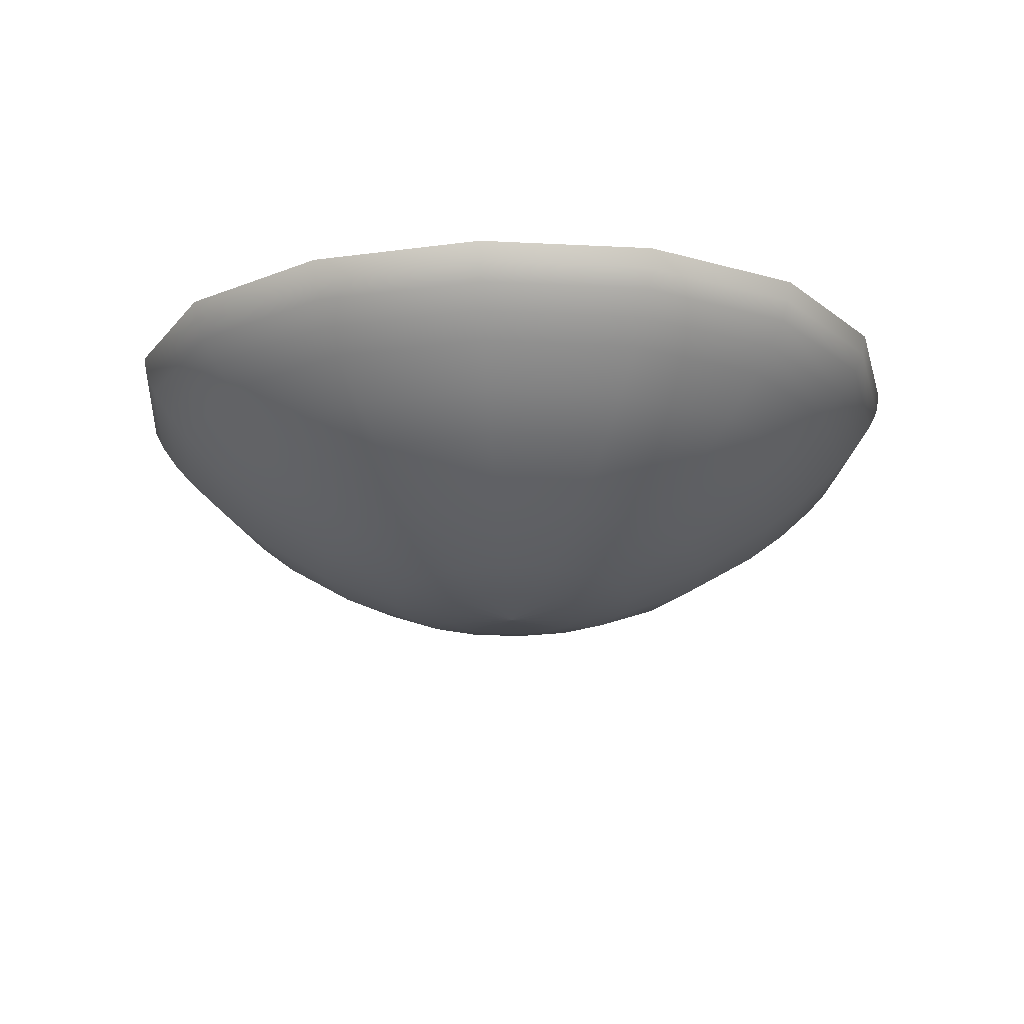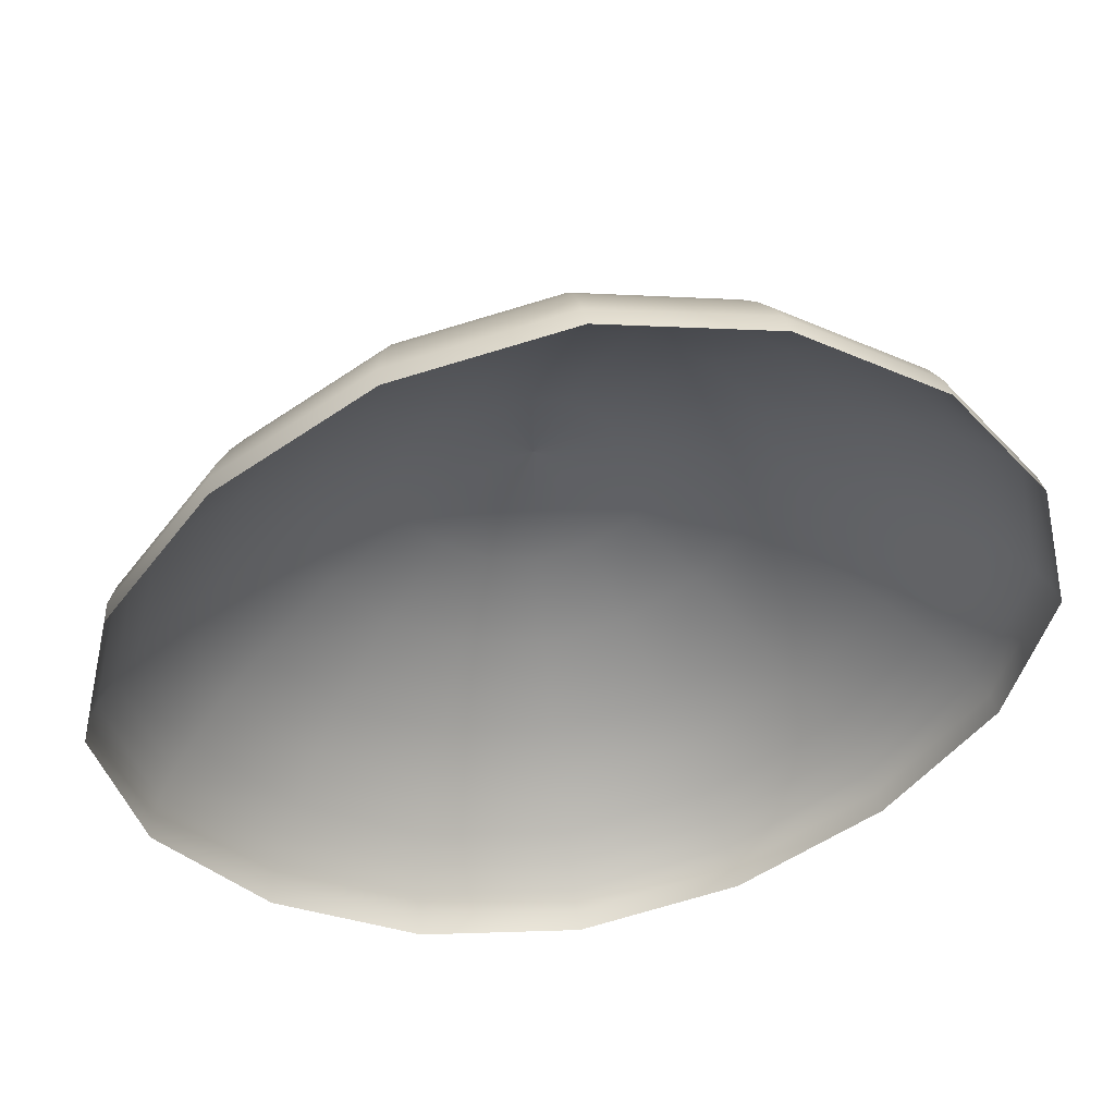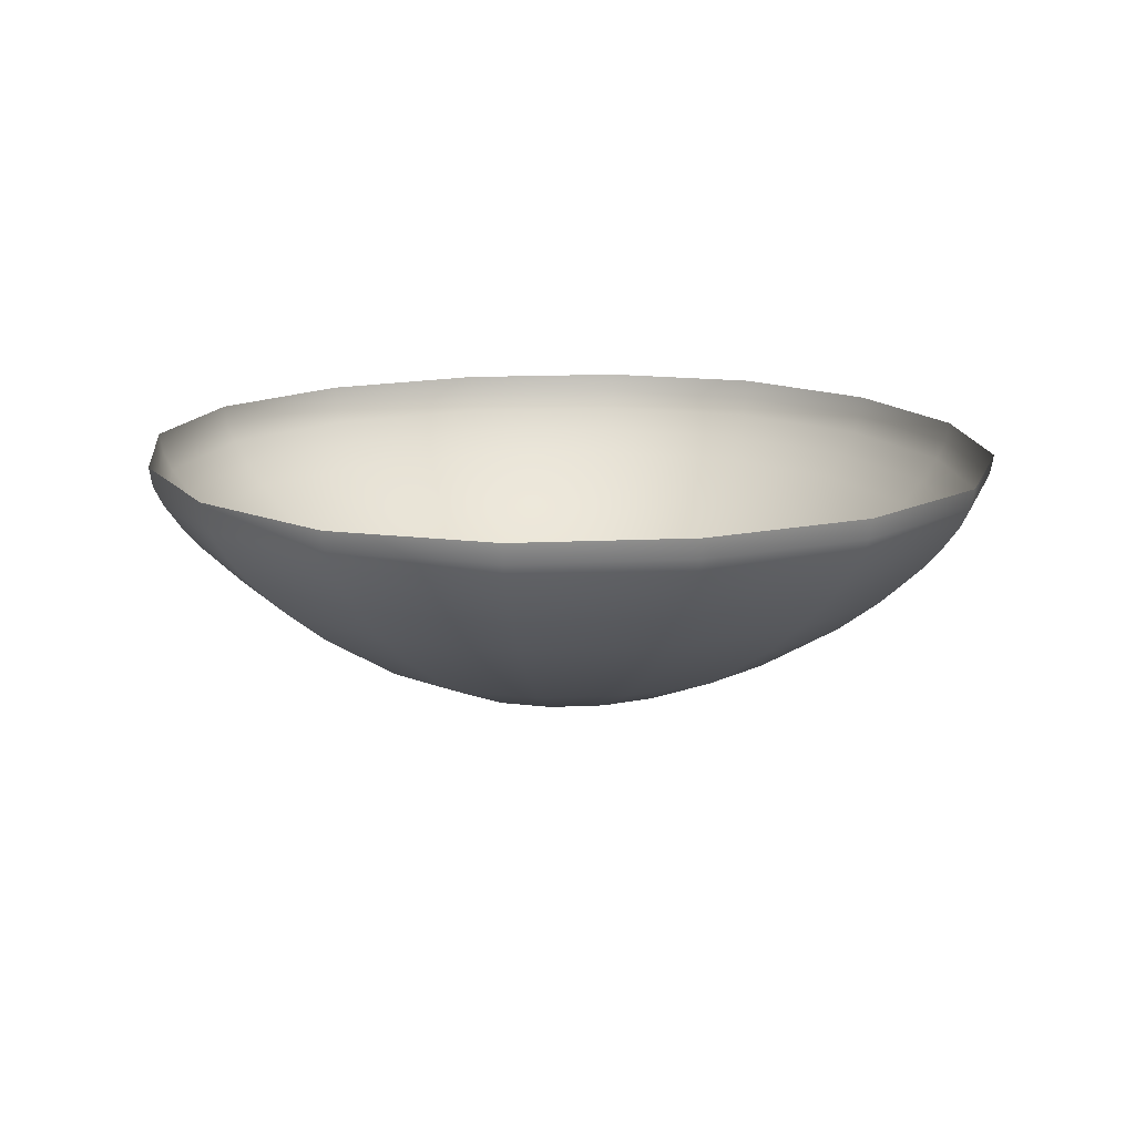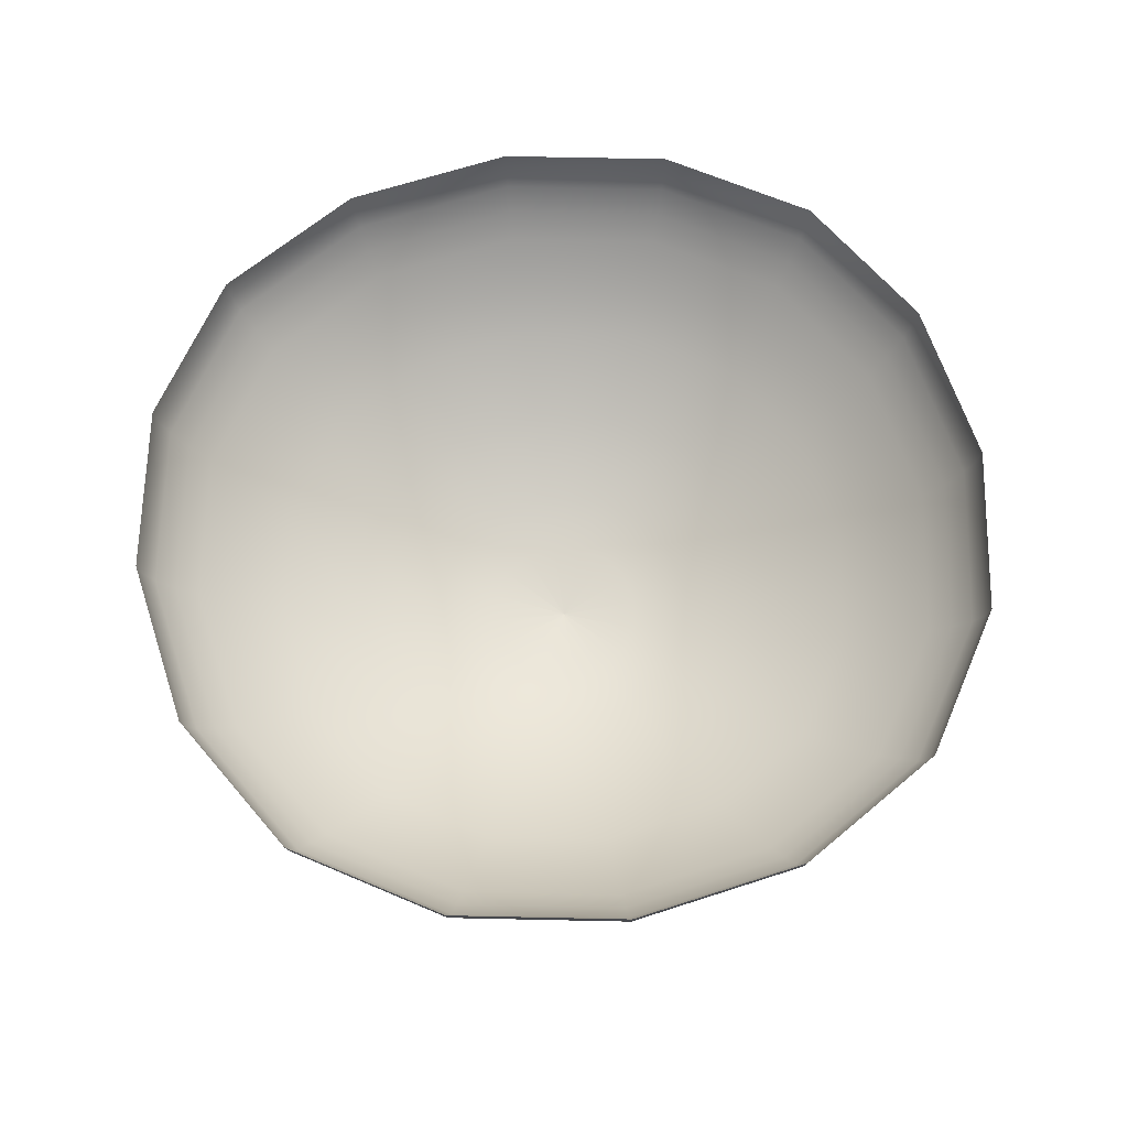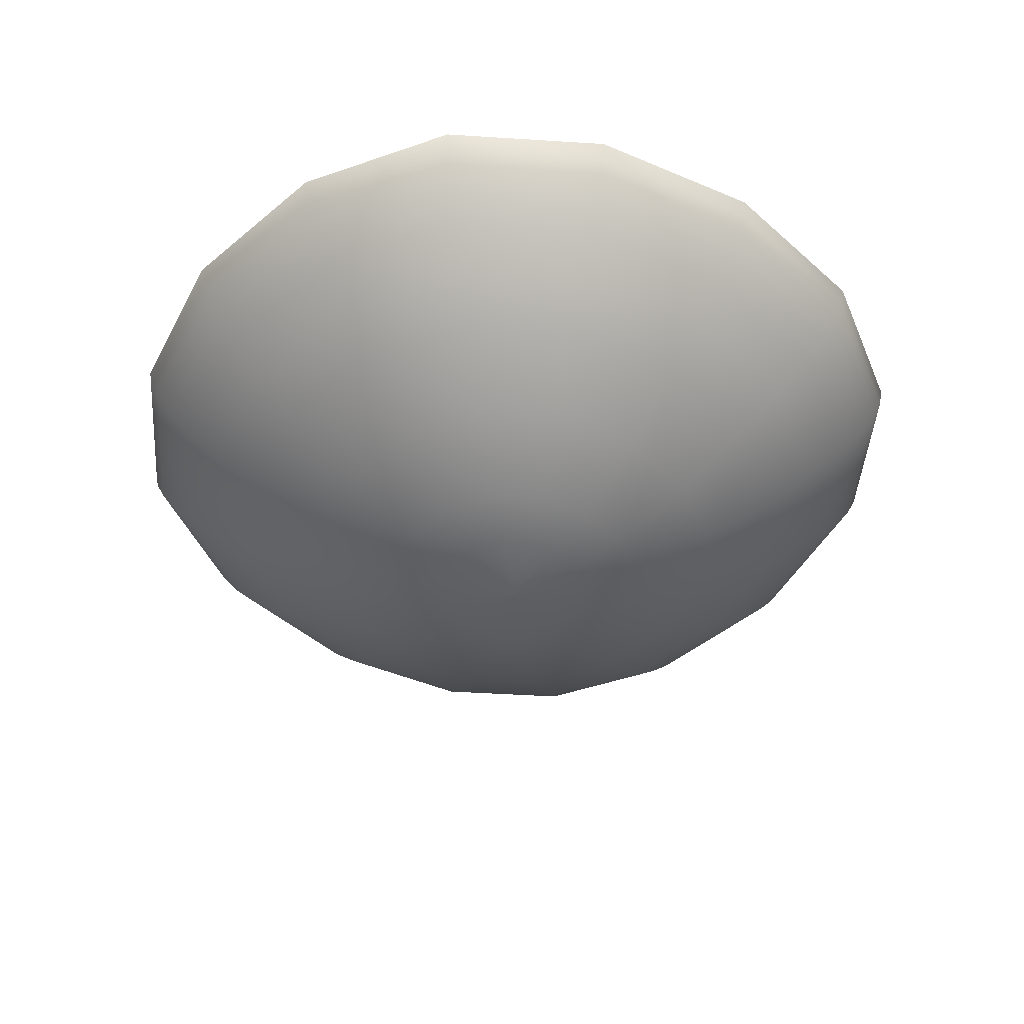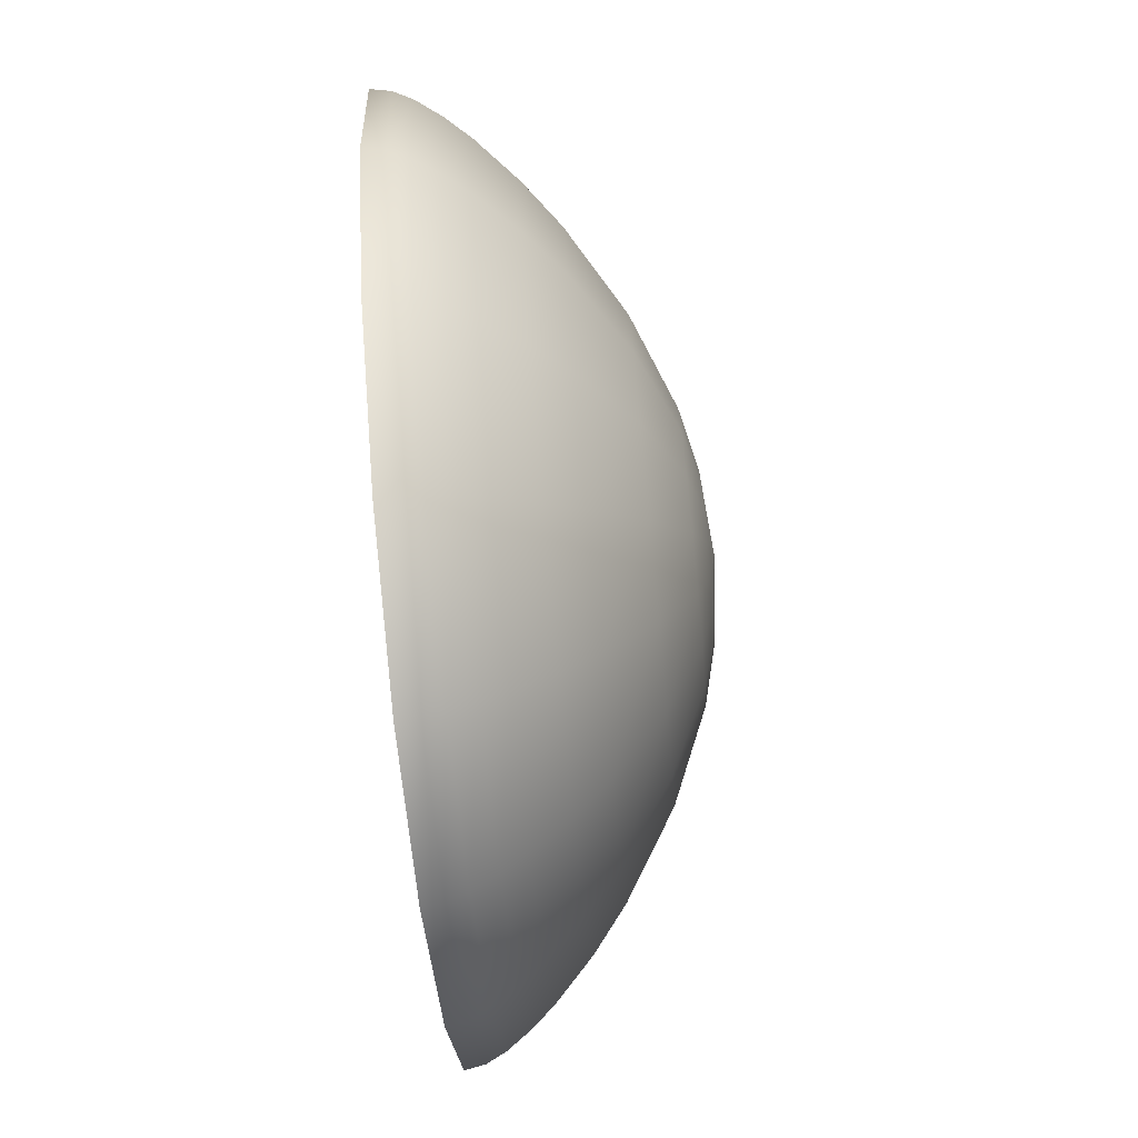
<metadata>
{"format":"obj","ext":"obj","renderer":"f3d","projection":"perspective","resolution":1024,"background":"white","views":[{"elev":-19.9,"azim":-130.7,"up":"+Z"},{"elev":50.9,"azim":-10.1,"up":"+Y"},{"elev":14.3,"azim":119.2,"up":"+Z"},{"elev":65.0,"azim":-143.5,"up":"+Z"},{"elev":-44.5,"azim":-81.1,"up":"+Z"},{"elev":-76.8,"azim":95.5,"up":"+Y"}]}
</metadata>
<code>
g Default
v  0.4193 6.044 -3.48
v  0.4157 6.035 -3.532
v  0.4067 6.012 -3.58
v  0.3901 5.971 -3.642
v  0.3704 5.922 -3.702
v  0.3323 5.827 -3.798
v  0.2915 5.726 -3.883
v  0.2132 5.531 -4.012
v  0.1303 5.324 -4.106
v  0.07586 5.189 -4.141
v  0 5 -4.16
v  0.7851 5.785 -3.48
v  0.7784 5.778 -3.532
v  0.7614 5.761 -3.58
v  0.7304 5.73 -3.642
v  0.6935 5.693 -3.702
v  0.6221 5.622 -3.798
v  0.5457 5.546 -3.883
v  0.3992 5.399 -4.012
v  0.2439 5.244 -4.106
v  0.142 5.142 -4.141
v  0 5 -4.16
v  1.044 5.419 -3.48
v  1.035 5.416 -3.532
v  1.012 5.407 -3.58
v  0.9711 5.39 -3.642
v  0.922 5.37 -3.702
v  0.8271 5.332 -3.798
v  0.7256 5.291 -3.883
v  0.5308 5.213 -4.012
v  0.3243 5.13 -4.106
v  0.1888 5.076 -4.141
v  0 5 -4.16
v  1.142 5 -3.48
v  1.132 5 -3.532
v  1.107 5 -3.58
v  1.062 5 -3.642
v  1.009 5 -3.702
v  0.9049 5 -3.798
v  0.7938 5 -3.883
v  0.5807 5 -4.012
v  0.3547 5 -4.106
v  0.2065 5 -4.141
v  0 5 -4.16
v  1.044 4.581 -3.48
v  1.035 4.584 -3.532
v  1.012 4.593 -3.58
v  0.971 4.61 -3.642
v  0.922 4.63 -3.702
v  0.8271 4.668 -3.798
v  0.7255 4.709 -3.883
v  0.5307 4.787 -4.012
v  0.3242 4.87 -4.106
v  0.1887 4.924 -4.141
v  0 5 -4.16
v  0.7851 4.215 -3.48
v  0.7783 4.222 -3.532
v  0.7613 4.239 -3.58
v  0.7303 4.27 -3.642
v  0.6934 4.307 -3.702
v  0.6221 4.378 -3.798
v  0.5457 4.454 -3.883
v  0.3992 4.601 -4.012
v  0.2438 4.756 -4.106
v  0.1419 4.858 -4.141
v  0 5 -4.16
v  0.4193 3.956 -3.48
v  0.4157 3.965 -3.532
v  0.4066 3.988 -3.58
v  0.39 4.029 -3.642
v  0.3703 4.078 -3.702
v  0.3322 4.173 -3.798
v  0.2914 4.274 -3.883
v  0.2132 4.469 -4.012
v  0.1302 4.676 -4.106
v  0.07579 4.811 -4.141
v  0 5 -4.16
v  0 3.858 -3.48
v  0 3.868 -3.532
v  0 3.893 -3.58
v  0 3.938 -3.642
v  0 3.991 -3.702
v  0 4.095 -3.798
v  0 4.206 -3.883
v  0 4.419 -4.012
v  0 4.645 -4.106
v  0 4.793 -4.141
v  0 5 -4.16
v  -0.4193 3.956 -3.48
v  -0.4157 3.965 -3.532
v  -0.4067 3.988 -3.58
v  -0.3901 4.029 -3.642
v  -0.3704 4.078 -3.702
v  -0.3323 4.173 -3.798
v  -0.2915 4.274 -3.883
v  -0.2132 4.469 -4.012
v  -0.1303 4.676 -4.106
v  -0.07586 4.811 -4.141
v  0 5 -4.16
v  -0.7851 4.215 -3.48
v  -0.7784 4.222 -3.532
v  -0.7614 4.239 -3.58
v  -0.7304 4.27 -3.642
v  -0.6935 4.307 -3.702
v  -0.6221 4.378 -3.798
v  -0.5457 4.454 -3.883
v  -0.3992 4.601 -4.012
v  -0.2439 4.756 -4.106
v  -0.142 4.858 -4.141
v  0 5 -4.16
v  -1.044 4.581 -3.48
v  -1.035 4.584 -3.532
v  -1.012 4.593 -3.58
v  -0.9711 4.61 -3.642
v  -0.922 4.63 -3.702
v  -0.8271 4.668 -3.798
v  -0.7256 4.709 -3.883
v  -0.5308 4.787 -4.012
v  -0.3243 4.87 -4.106
v  -0.1888 4.924 -4.141
v  0 5 -4.16
v  -1.142 5 -3.48
v  -1.132 5 -3.532
v  -1.107 5 -3.58
v  -1.062 5 -3.642
v  -1.009 5 -3.702
v  -0.9049 5 -3.798
v  -0.7938 5 -3.883
v  -0.5807 5 -4.012
v  -0.3547 5 -4.106
v  -0.2065 5 -4.141
v  0 5 -4.16
v  -1.044 5.419 -3.48
v  -1.035 5.416 -3.532
v  -1.012 5.407 -3.58
v  -0.971 5.39 -3.642
v  -0.922 5.37 -3.702
v  -0.8271 5.332 -3.798
v  -0.7255 5.291 -3.883
v  -0.5307 5.213 -4.012
v  -0.3242 5.13 -4.106
v  -0.1887 5.076 -4.141
v  0 5 -4.16
v  -0.7851 5.785 -3.48
v  -0.7783 5.778 -3.532
v  -0.7613 5.761 -3.58
v  -0.7303 5.73 -3.642
v  -0.6934 5.693 -3.702
v  -0.6221 5.622 -3.798
v  -0.5457 5.546 -3.883
v  -0.3992 5.399 -4.012
v  -0.2438 5.244 -4.106
v  -0.1419 5.142 -4.141
v  0 5 -4.16
v  -0.4193 6.044 -3.48
v  -0.4157 6.035 -3.532
v  -0.4066 6.012 -3.58
v  -0.39 5.971 -3.642
v  -0.3703 5.922 -3.702
v  -0.3322 5.827 -3.798
v  -0.2914 5.726 -3.883
v  -0.2132 5.531 -4.012
v  -0.1302 5.324 -4.106
v  -0.07579 5.189 -4.141
v  0 5 -4.16
v  0 6.142 -3.48
v  0 6.132 -3.532
v  0 6.107 -3.58
v  0 6.062 -3.642
v  0 6.009 -3.702
v  0 5.905 -3.798
v  0 5.794 -3.883
v  0 5.581 -4.012
v  0 5.355 -4.106
v  0 5.207 -4.141
v  0 5 -4.16
f 1 12 2
f 2 12 13
f 2 13 3
f 3 13 14
f 3 14 4
f 4 14 15
f 4 15 5
f 5 15 16
f 5 16 6
f 6 16 17
f 6 17 7
f 7 17 18
f 7 18 8
f 8 18 19
f 8 19 9
f 9 19 20
f 9 20 10
f 10 20 21
f 10 21 11
f 12 23 13
f 13 23 24
f 13 24 14
f 14 24 25
f 14 25 15
f 15 25 26
f 15 26 16
f 16 26 27
f 16 27 17
f 17 27 28
f 17 28 18
f 18 28 29
f 18 29 19
f 19 29 30
f 19 30 20
f 20 30 31
f 20 31 21
f 21 31 32
f 21 32 22
f 23 34 24
f 24 34 35
f 24 35 25
f 25 35 36
f 25 36 26
f 26 36 37
f 26 37 27
f 27 37 38
f 27 38 28
f 28 38 39
f 28 39 29
f 29 39 40
f 29 40 30
f 30 40 41
f 30 41 31
f 31 41 42
f 31 42 32
f 32 42 43
f 32 43 33
f 34 45 35
f 35 45 46
f 35 46 36
f 36 46 47
f 36 47 37
f 37 47 48
f 37 48 38
f 38 48 49
f 38 49 39
f 39 49 50
f 39 50 40
f 40 50 51
f 40 51 41
f 41 51 52
f 41 52 42
f 42 52 53
f 42 53 43
f 43 53 54
f 43 54 44
f 45 56 46
f 46 56 57
f 46 57 47
f 47 57 58
f 47 58 48
f 48 58 59
f 48 59 49
f 49 59 60
f 49 60 50
f 50 60 61
f 50 61 51
f 51 61 62
f 51 62 52
f 52 62 63
f 52 63 53
f 53 63 64
f 53 64 54
f 54 64 65
f 54 65 55
f 56 67 57
f 57 67 68
f 57 68 58
f 58 68 69
f 58 69 59
f 59 69 70
f 59 70 60
f 60 70 71
f 60 71 61
f 61 71 72
f 61 72 62
f 62 72 73
f 62 73 63
f 63 73 74
f 63 74 64
f 64 74 75
f 64 75 65
f 65 75 76
f 65 76 66
f 67 78 68
f 68 78 79
f 68 79 69
f 69 79 80
f 69 80 70
f 70 80 81
f 70 81 71
f 71 81 82
f 71 82 72
f 72 82 83
f 72 83 73
f 73 83 84
f 73 84 74
f 74 84 85
f 74 85 75
f 75 85 86
f 75 86 76
f 76 86 87
f 76 87 77
f 78 89 79
f 79 89 90
f 79 90 80
f 80 90 91
f 80 91 81
f 81 91 92
f 81 92 82
f 82 92 93
f 82 93 83
f 83 93 94
f 83 94 84
f 84 94 95
f 84 95 85
f 85 95 96
f 85 96 86
f 86 96 97
f 86 97 87
f 87 97 98
f 87 98 88
f 89 100 90
f 90 100 101
f 90 101 91
f 91 101 102
f 91 102 92
f 92 102 103
f 92 103 93
f 93 103 104
f 93 104 94
f 94 104 105
f 94 105 95
f 95 105 106
f 95 106 96
f 96 106 107
f 96 107 97
f 97 107 108
f 97 108 98
f 98 108 109
f 98 109 99
f 100 111 101
f 101 111 112
f 101 112 102
f 102 112 113
f 102 113 103
f 103 113 114
f 103 114 104
f 104 114 115
f 104 115 105
f 105 115 116
f 105 116 106
f 106 116 117
f 106 117 107
f 107 117 118
f 107 118 108
f 108 118 119
f 108 119 109
f 109 119 120
f 109 120 110
f 111 122 112
f 112 122 123
f 112 123 113
f 113 123 124
f 113 124 114
f 114 124 125
f 114 125 115
f 115 125 126
f 115 126 116
f 116 126 127
f 116 127 117
f 117 127 128
f 117 128 118
f 118 128 129
f 118 129 119
f 119 129 130
f 119 130 120
f 120 130 131
f 120 131 121
f 122 133 123
f 123 133 134
f 123 134 124
f 124 134 135
f 124 135 125
f 125 135 136
f 125 136 126
f 126 136 137
f 126 137 127
f 127 137 138
f 127 138 128
f 128 138 139
f 128 139 129
f 129 139 140
f 129 140 130
f 130 140 141
f 130 141 131
f 131 141 142
f 131 142 132
f 133 144 134
f 134 144 145
f 134 145 135
f 135 145 146
f 135 146 136
f 136 146 147
f 136 147 137
f 137 147 148
f 137 148 138
f 138 148 149
f 138 149 139
f 139 149 150
f 139 150 140
f 140 150 151
f 140 151 141
f 141 151 152
f 141 152 142
f 142 152 153
f 142 153 143
f 144 155 145
f 145 155 156
f 145 156 146
f 146 156 157
f 146 157 147
f 147 157 158
f 147 158 148
f 148 158 159
f 148 159 149
f 149 159 160
f 149 160 150
f 150 160 161
f 150 161 151
f 151 161 162
f 151 162 152
f 152 162 163
f 152 163 153
f 153 163 164
f 153 164 154
f 155 166 156
f 156 166 167
f 156 167 157
f 157 167 168
f 157 168 158
f 158 168 169
f 158 169 159
f 159 169 170
f 159 170 160
f 160 170 171
f 160 171 161
f 161 171 172
f 161 172 162
f 162 172 173
f 162 173 163
f 163 173 174
f 163 174 164
f 164 174 175
f 164 175 165
f 166 1 167
f 167 1 2
f 167 2 168
f 168 2 3
f 168 3 169
f 169 3 4
f 169 4 170
f 170 4 5
f 170 5 171
f 171 5 6
f 171 6 172
f 172 6 7
f 172 7 173
f 173 7 8
f 173 8 174
f 174 8 9
f 174 9 175
f 175 9 10
f 175 10 176

</code>
